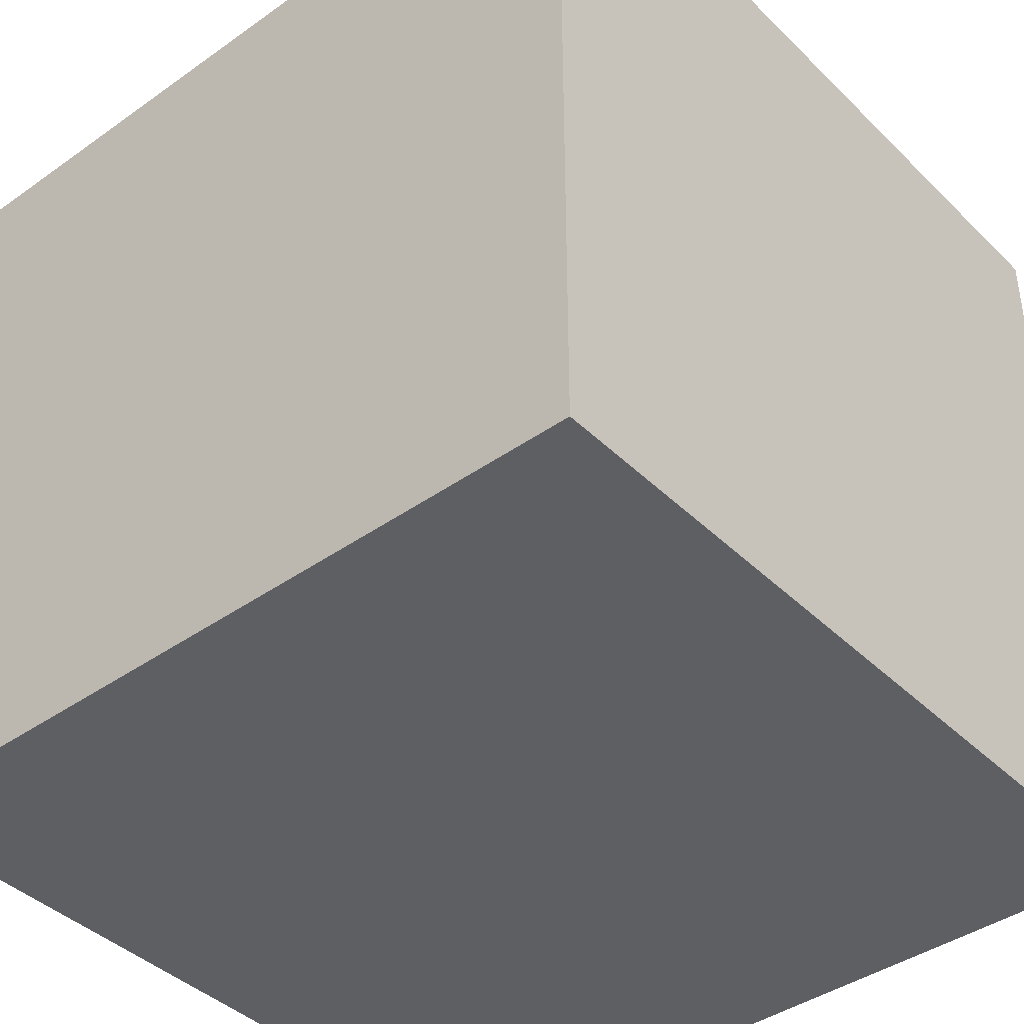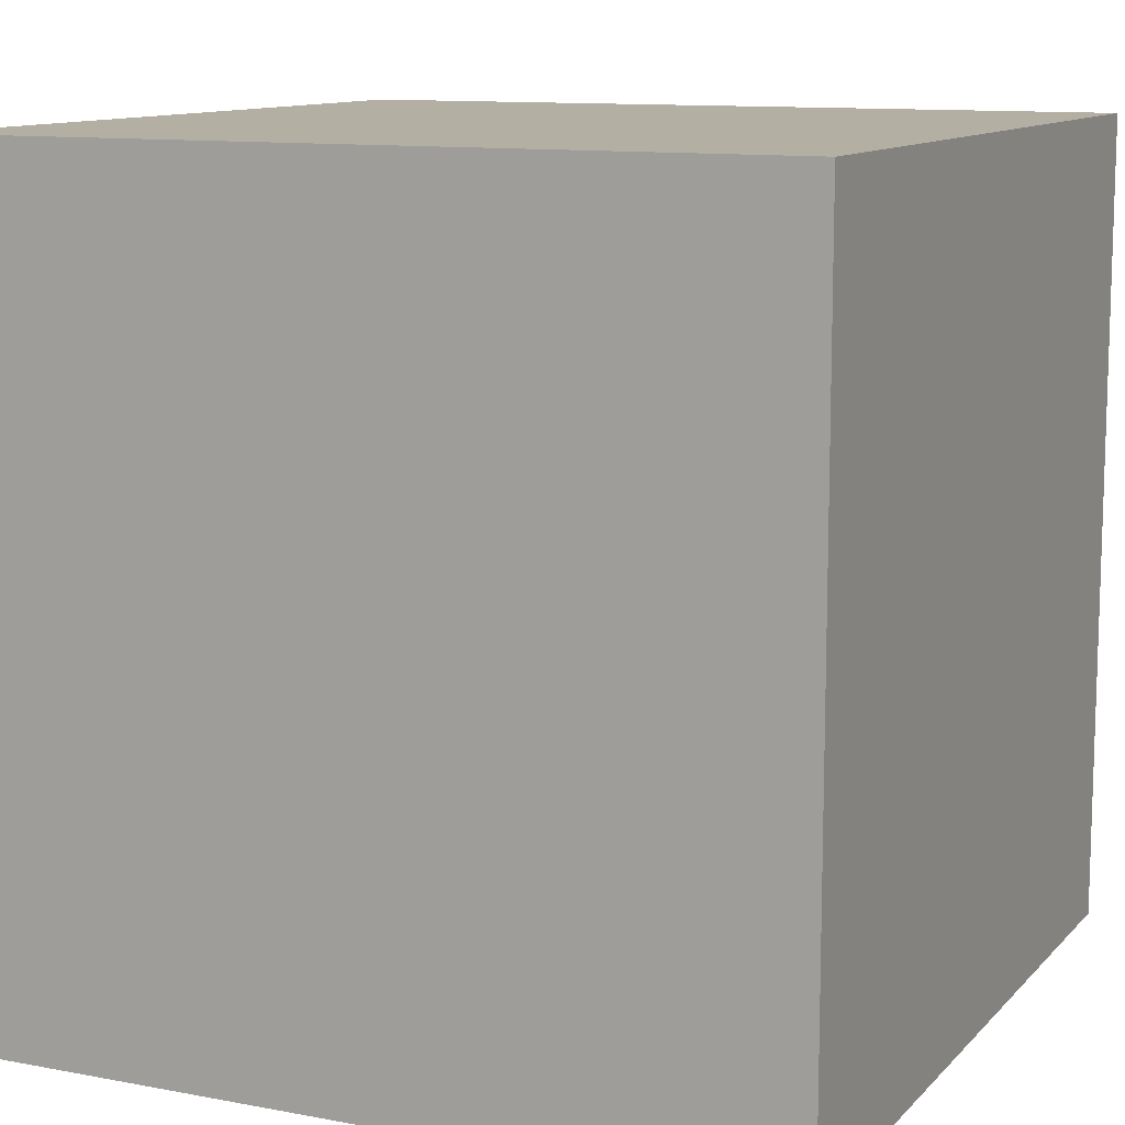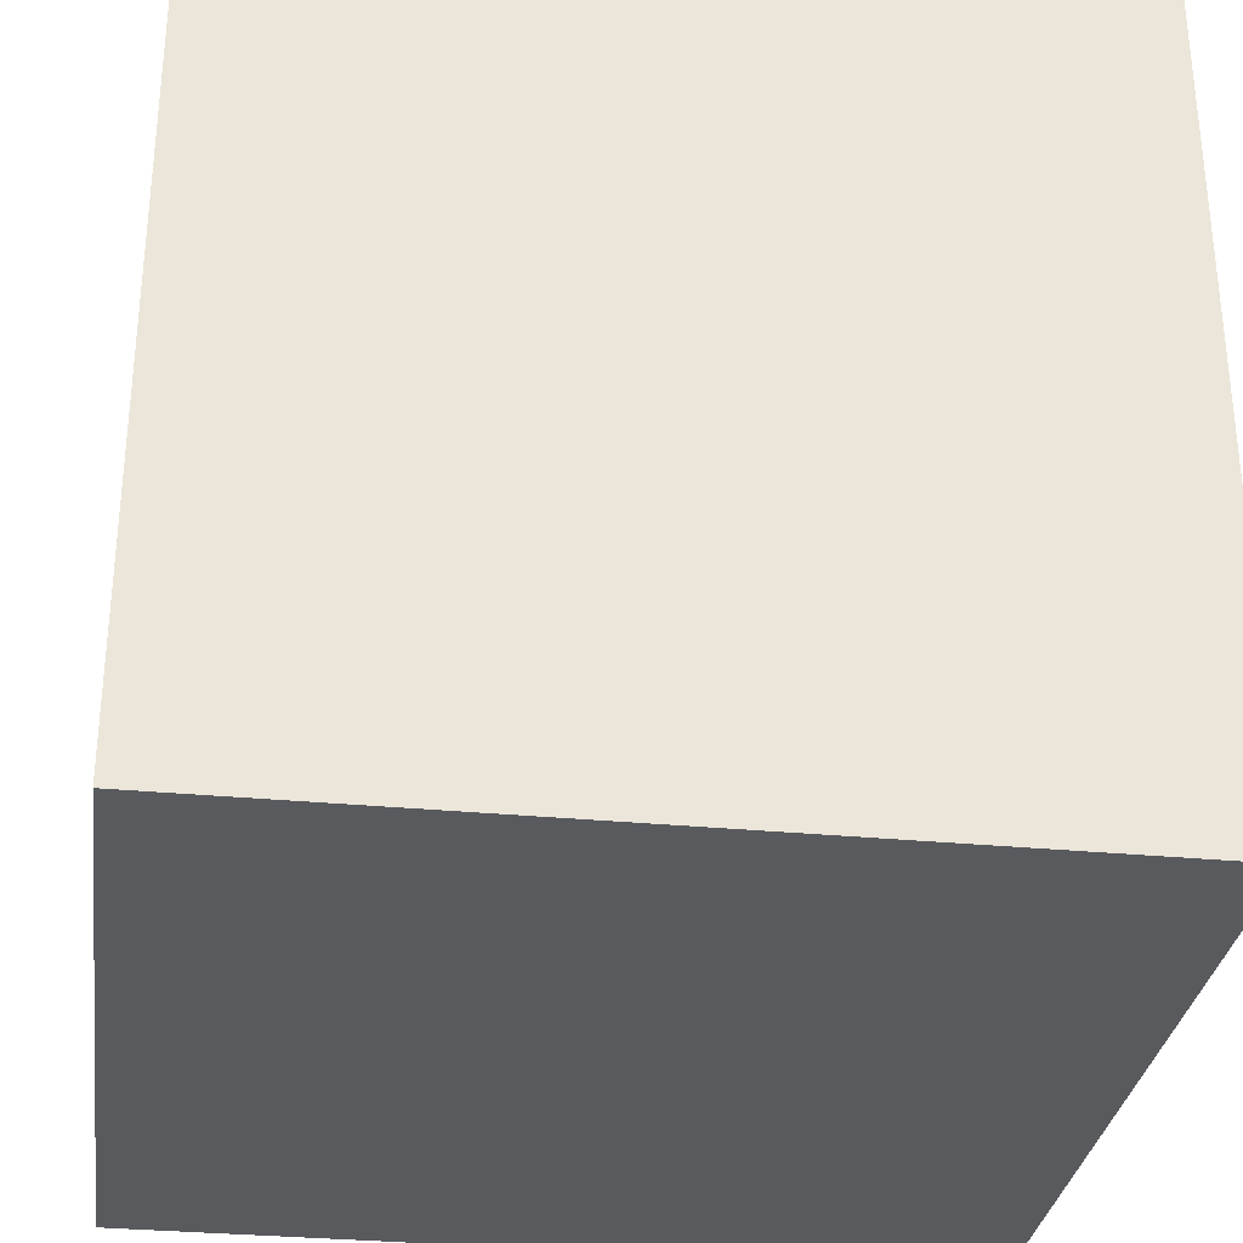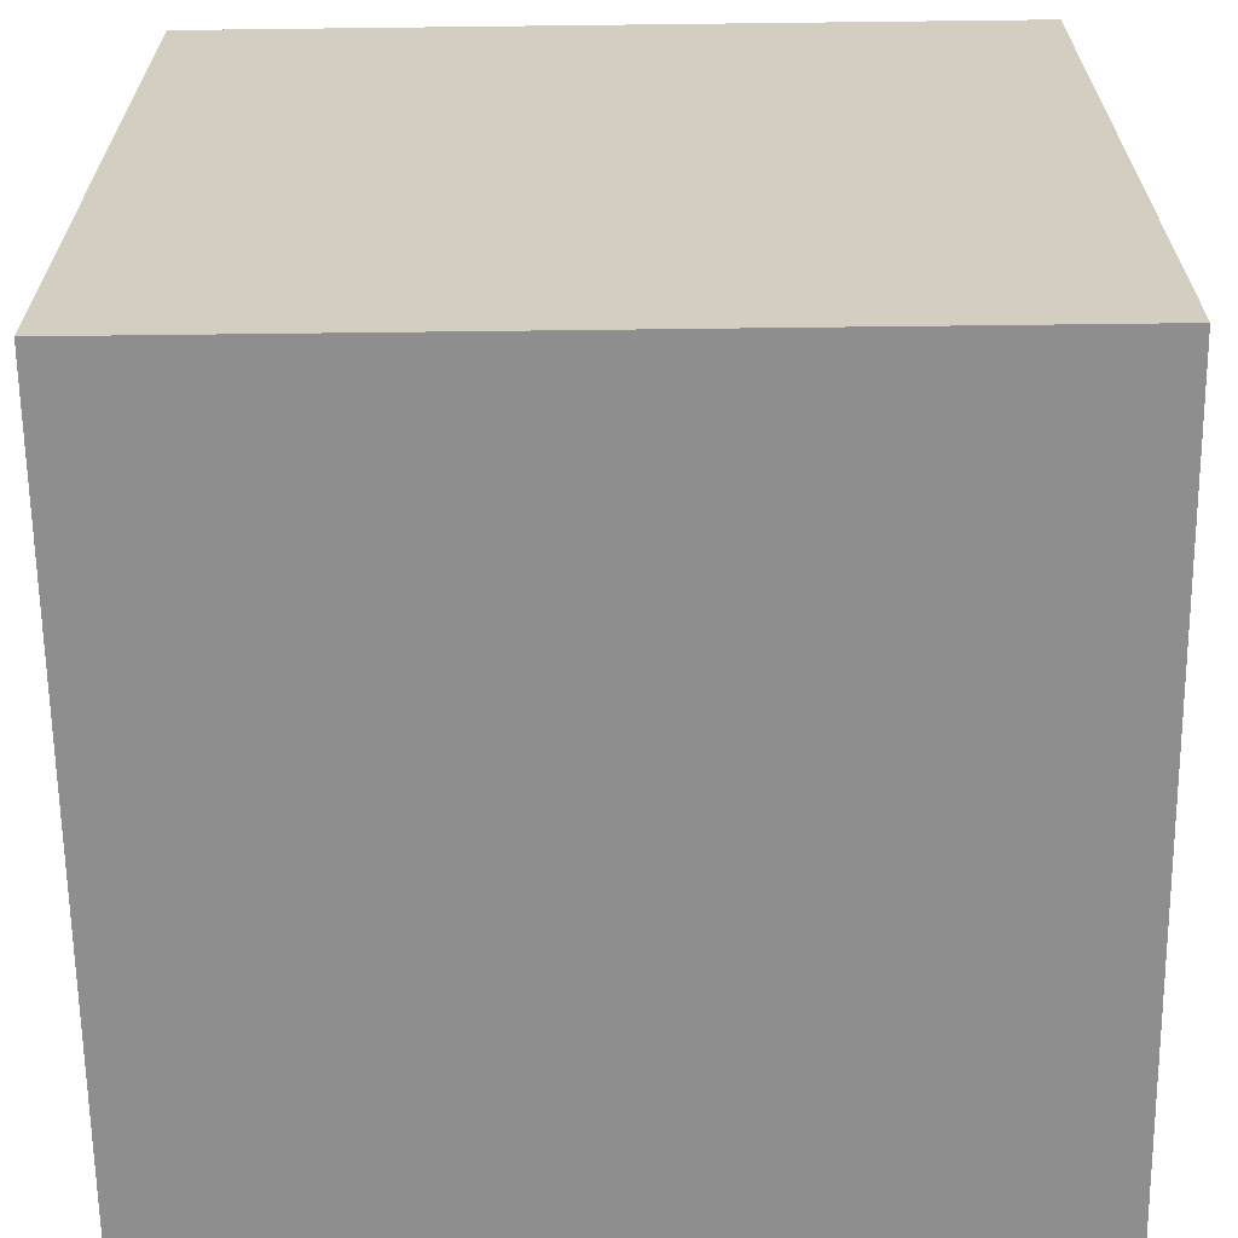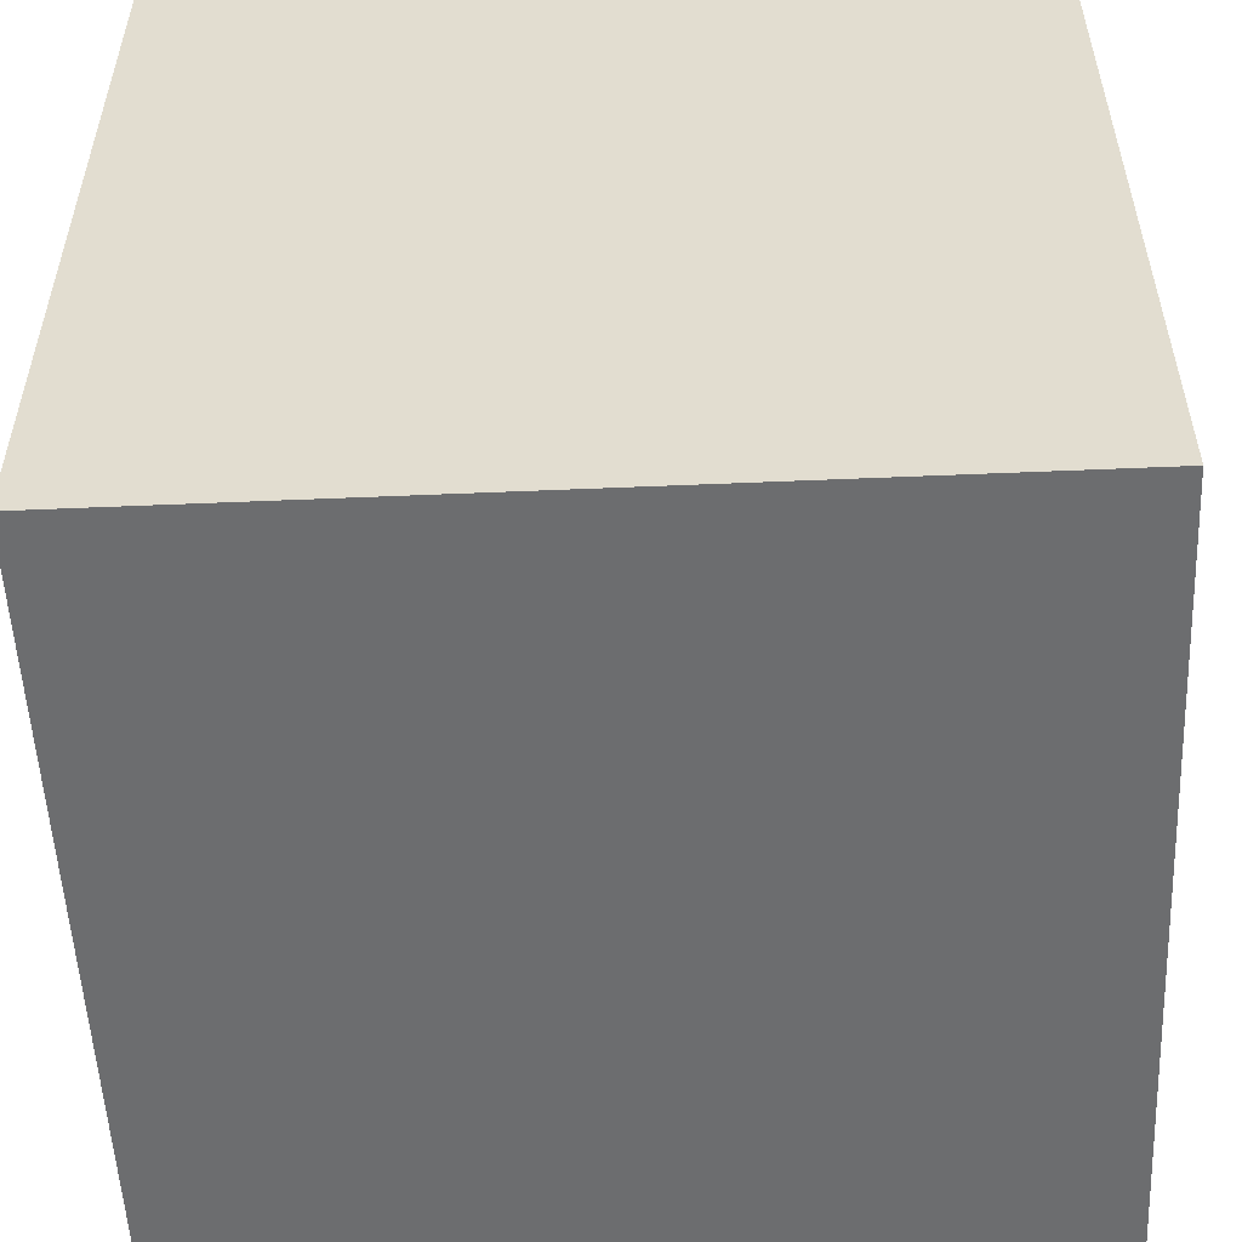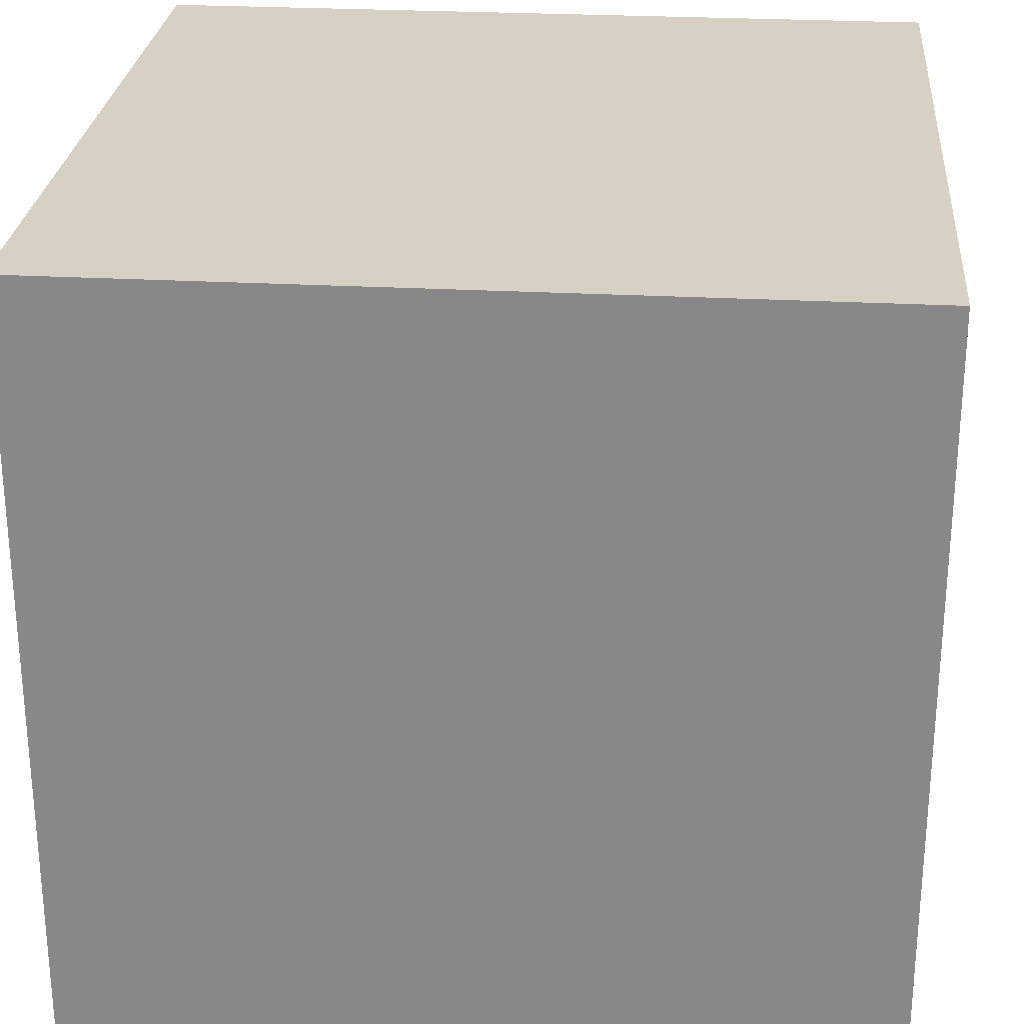
<metadata>
{"format":"obj","ext":"obj","renderer":"f3d","projection":"perspective","resolution":1024,"background":"white","views":[{"elev":-41.3,"azim":130.6,"up":"+Z"},{"elev":11.2,"azim":-65.1,"up":"+Y"},{"elev":-31.3,"azim":172.2,"up":"+Y"},{"elev":-65.0,"azim":-179.3,"up":"+Y"},{"elev":-53.9,"azim":-177.4,"up":"+Y"},{"elev":26.6,"azim":-85.1,"up":"+Z"}]}
</metadata>
<code>
g InvertedCube
v -5 5 5
v 5 5 5
v 5 5 -5
v -5 5 -5
v -5 -5 5
v -5 -5 -5
v 5 -5 -5
v 5 -5 5
v 5 -5 5
v 5 5 5
v -5 5 5
v -5 -5 5
v 5 -5 -5
v 5 5 -5
v 5 5 5
v 5 -5 5
v -5 -5 5
v -5 5 5
v -5 5 -5
v -5 -5 -5
v -5 -5 -5
v -5 5 -5
v 5 5 -5
v 5 -5 -5
g InvertedCube_0
f 3 2 1
f 4 3 1
f 7 6 5
f 8 7 5
f 11 10 9
f 12 11 9
f 15 14 13
f 16 15 13
f 19 18 17
f 20 19 17
f 23 22 21
f 24 23 21

</code>
